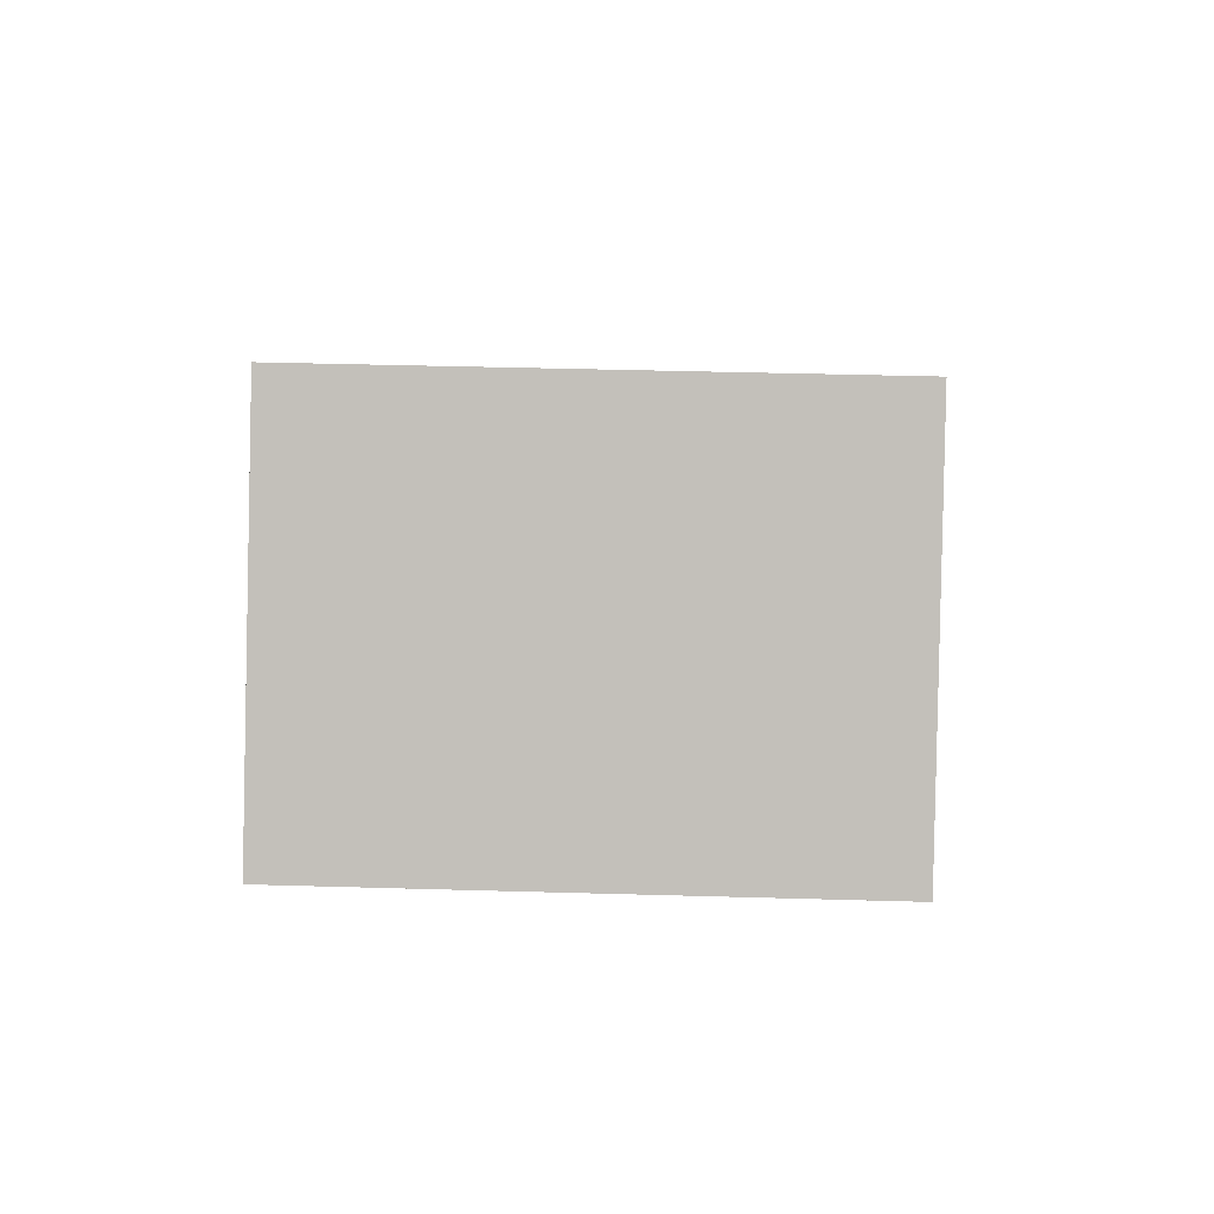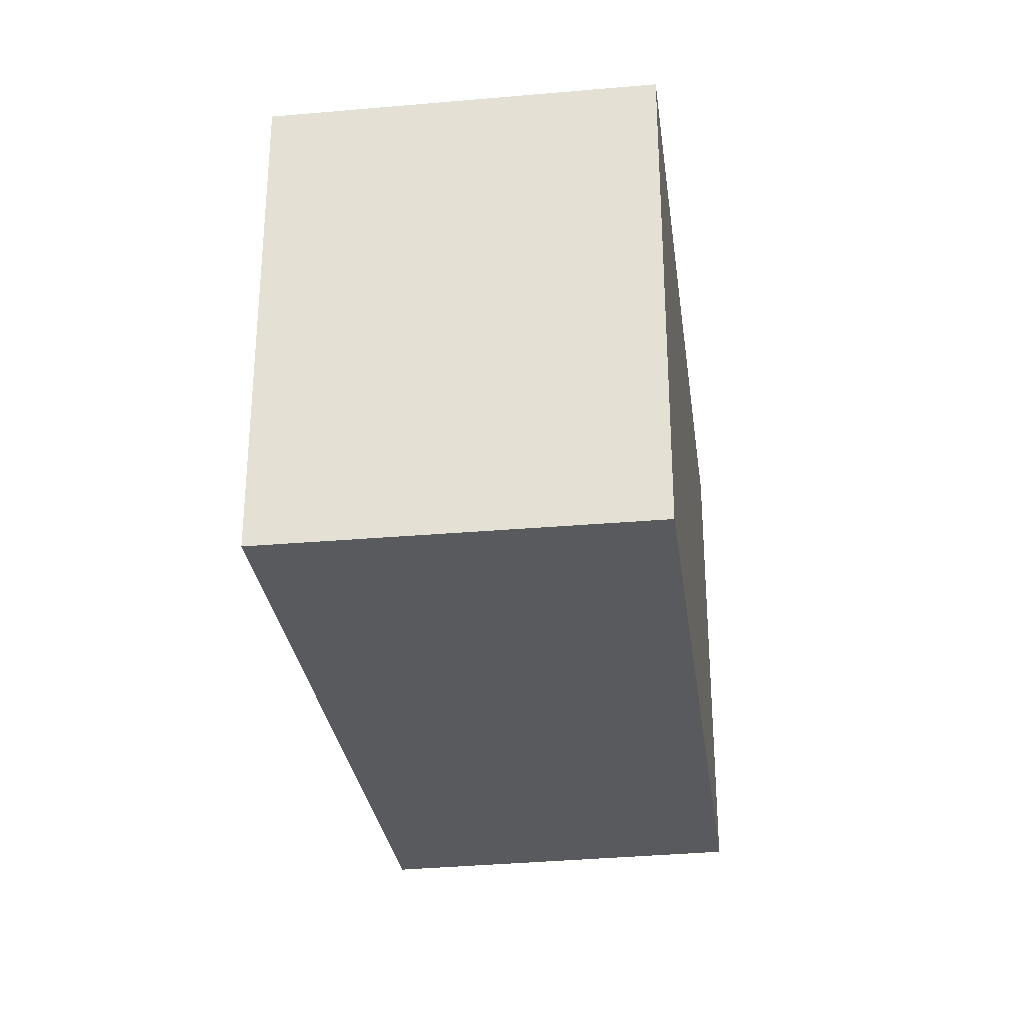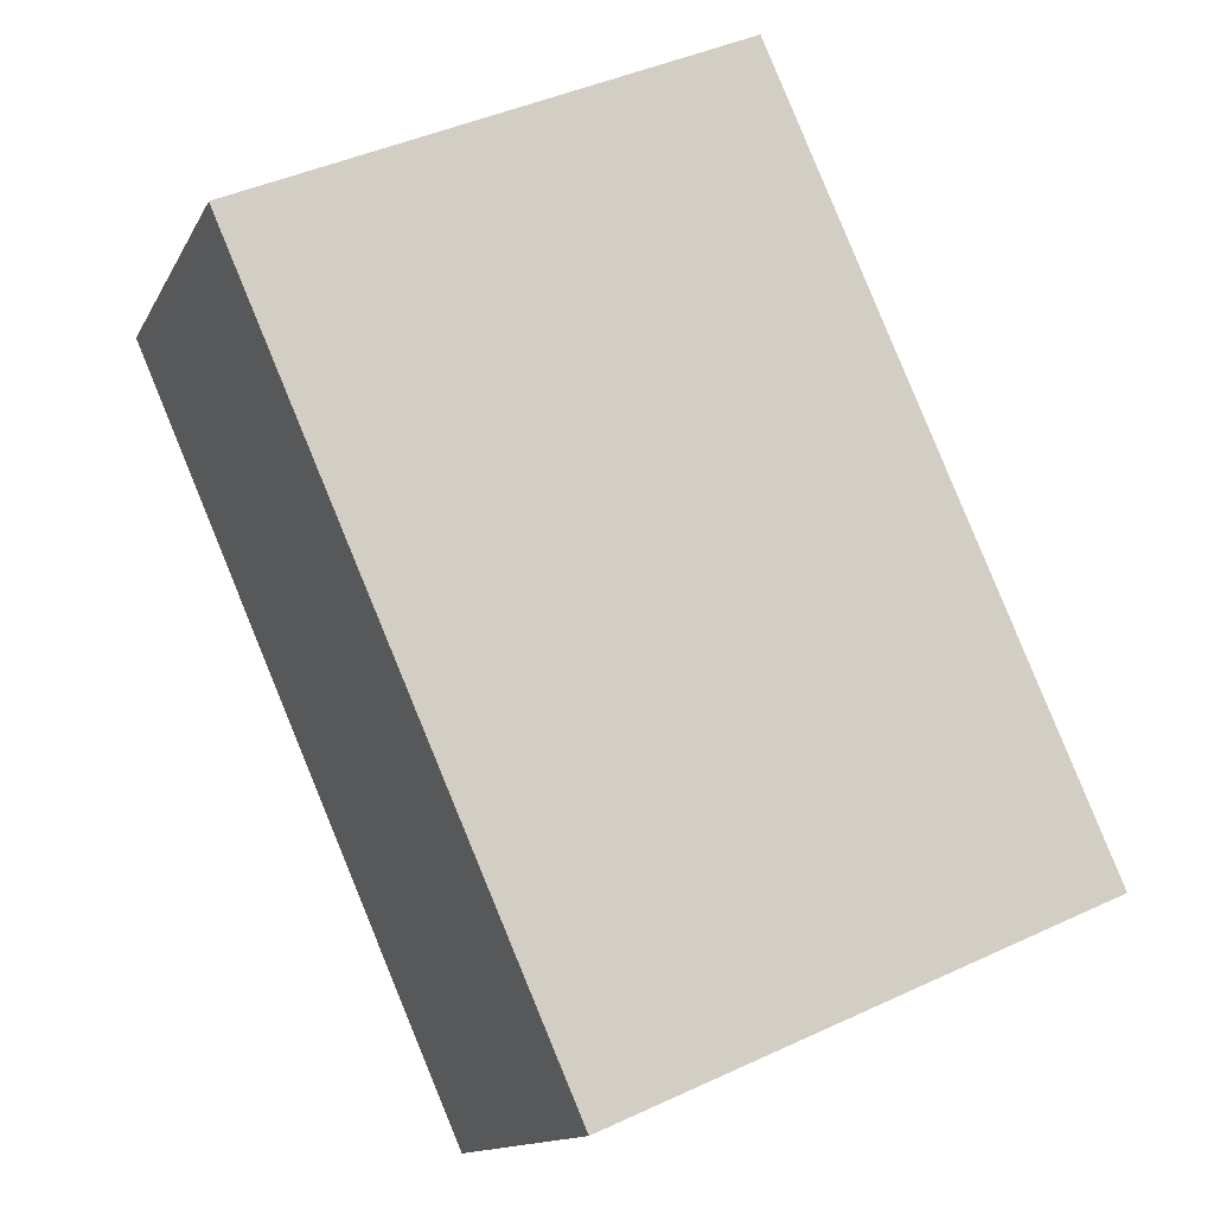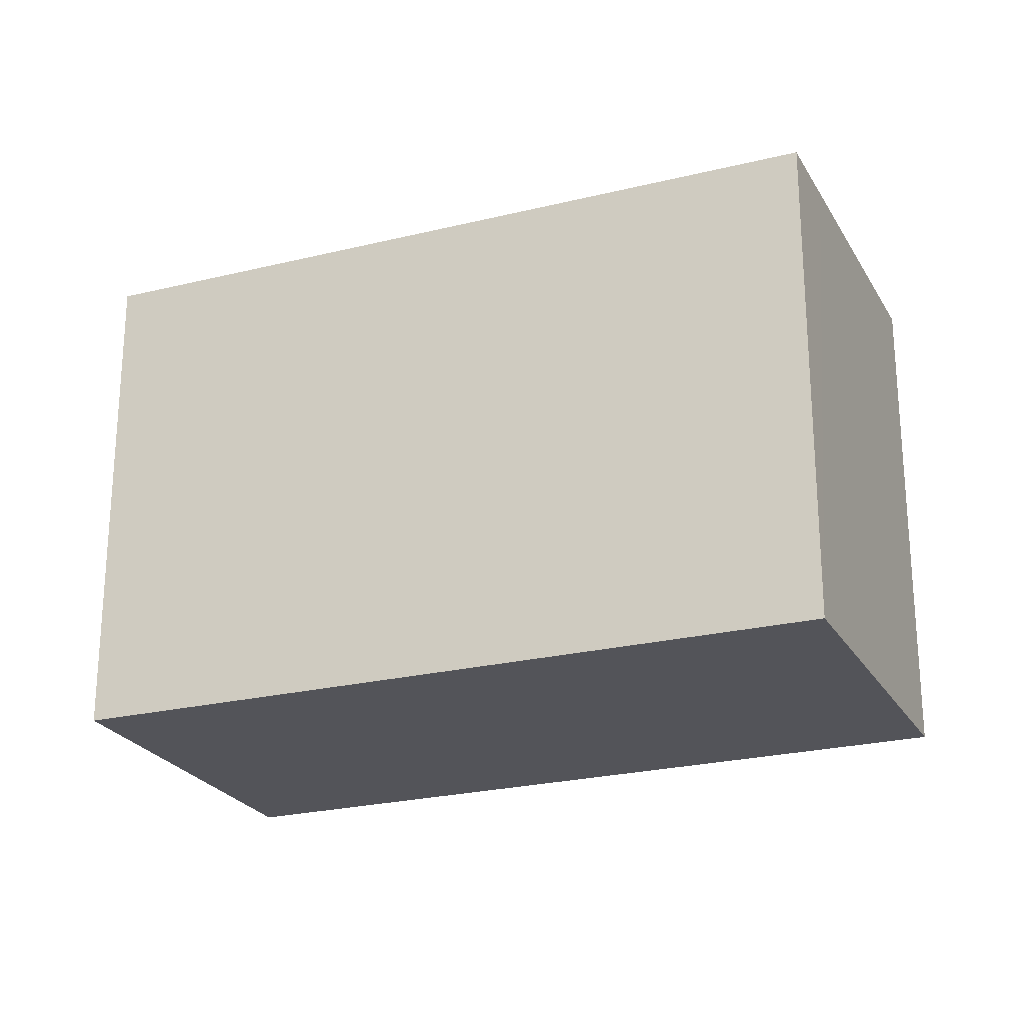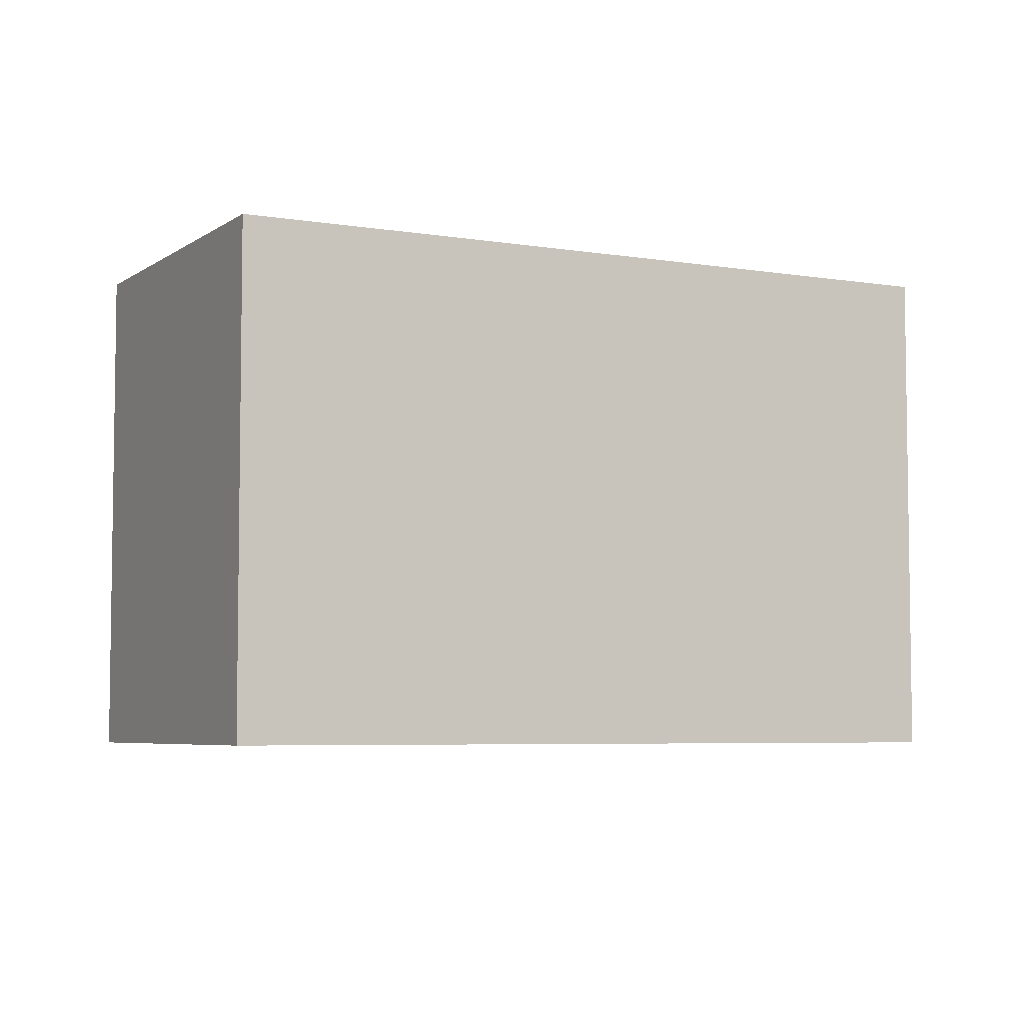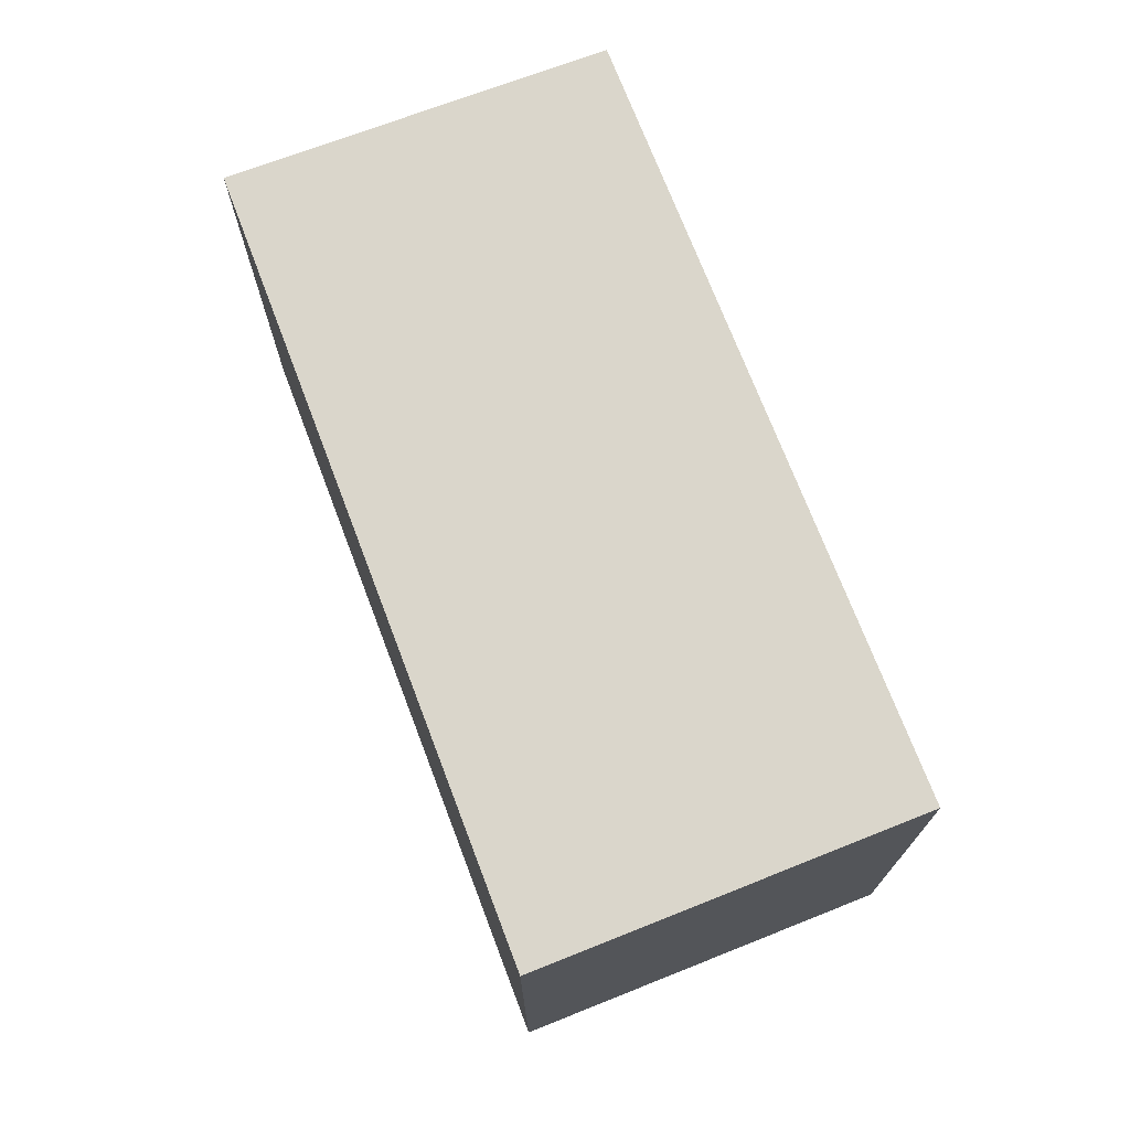
<metadata>
{"format":"obj","ext":"obj","renderer":"f3d","projection":"perspective","resolution":1024,"background":"white","views":[{"elev":41.3,"azim":92.0,"up":"+Z"},{"elev":-30.7,"azim":-120.4,"up":"+Y"},{"elev":43.1,"azim":-118.9,"up":"+Z"},{"elev":-23.8,"azim":-15.6,"up":"+Y"},{"elev":-5.4,"azim":-65.2,"up":"+Y"},{"elev":73.9,"azim":-149.3,"up":"+Y"}]}
</metadata>
<code>
v  6.289 5.142 4.89
v  0.571 5.142 -0.742
v  0 5.142 3.149e-16
v  2.43 5.142 -3.159
v  8.737 5.142 1.864
v  6.833 5.142 4.218
v  2.43 1.934e-16 -3.159
v  0 0 0
v  0.571 4.543e-17 -0.742
v  6.289 -2.994e-16 4.89
v  8.737 -1.141e-16 1.864
v  6.833 -2.583e-16 4.218
g defaultobject
f 1 2 3
f 2 1 4
f 4 1 5
f 5 1 6
f 7 2 4
f 2 7 3
f 3 7 8
f 8 7 9
f 8 1 3
f 1 8 10
f 10 6 1
f 6 10 5
f 5 10 11
f 11 10 12
f 11 4 5
f 4 11 7
f 9 10 8
f 10 9 7
f 10 7 11
f 10 11 12

</code>
